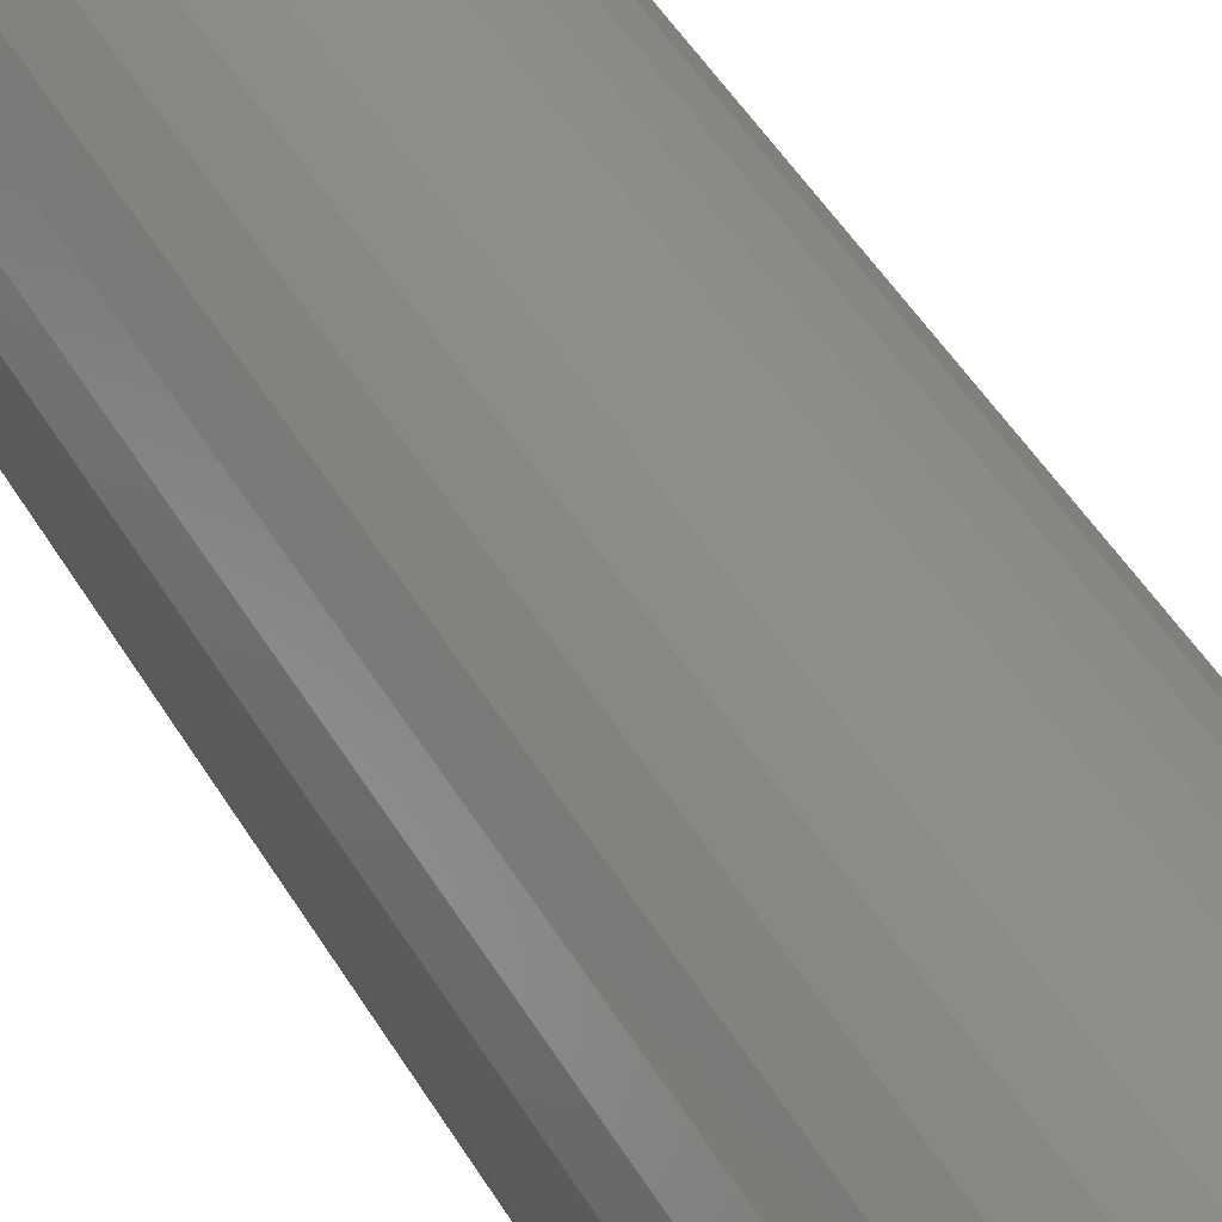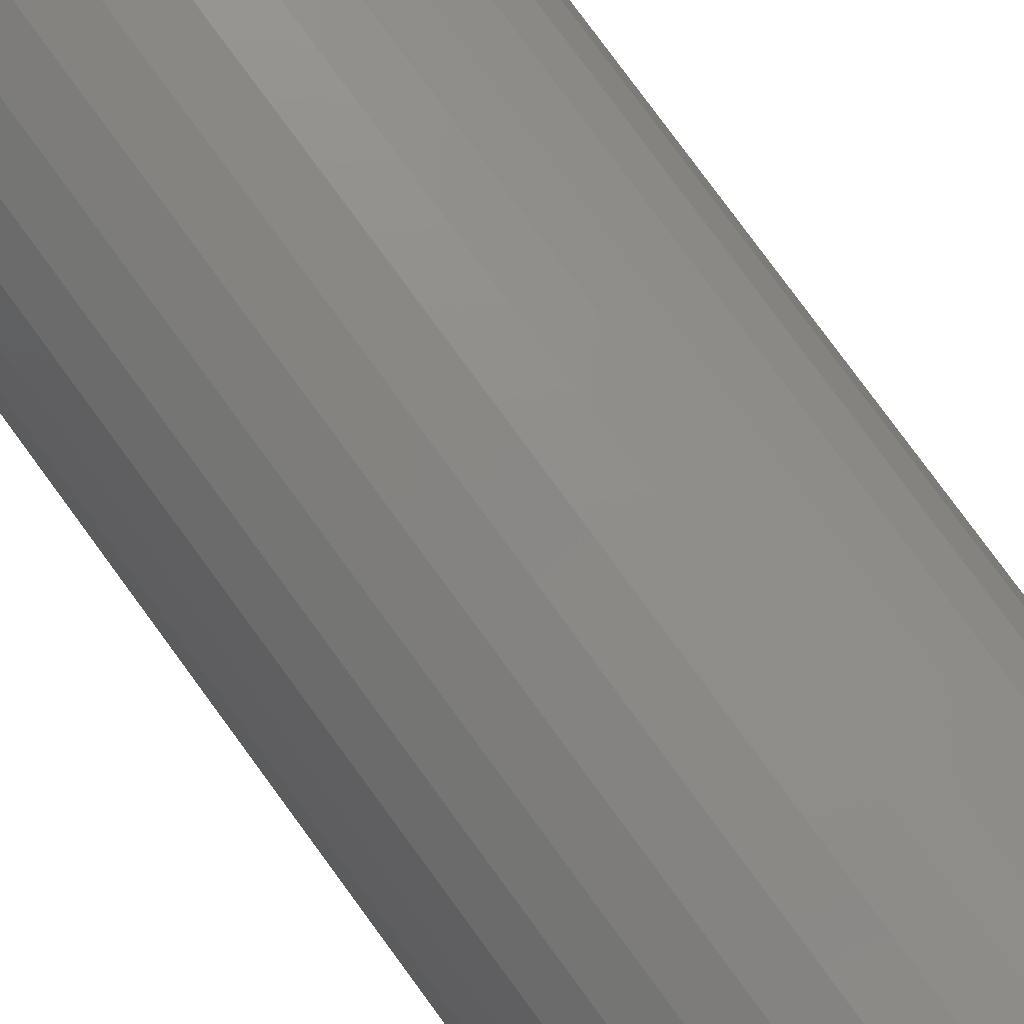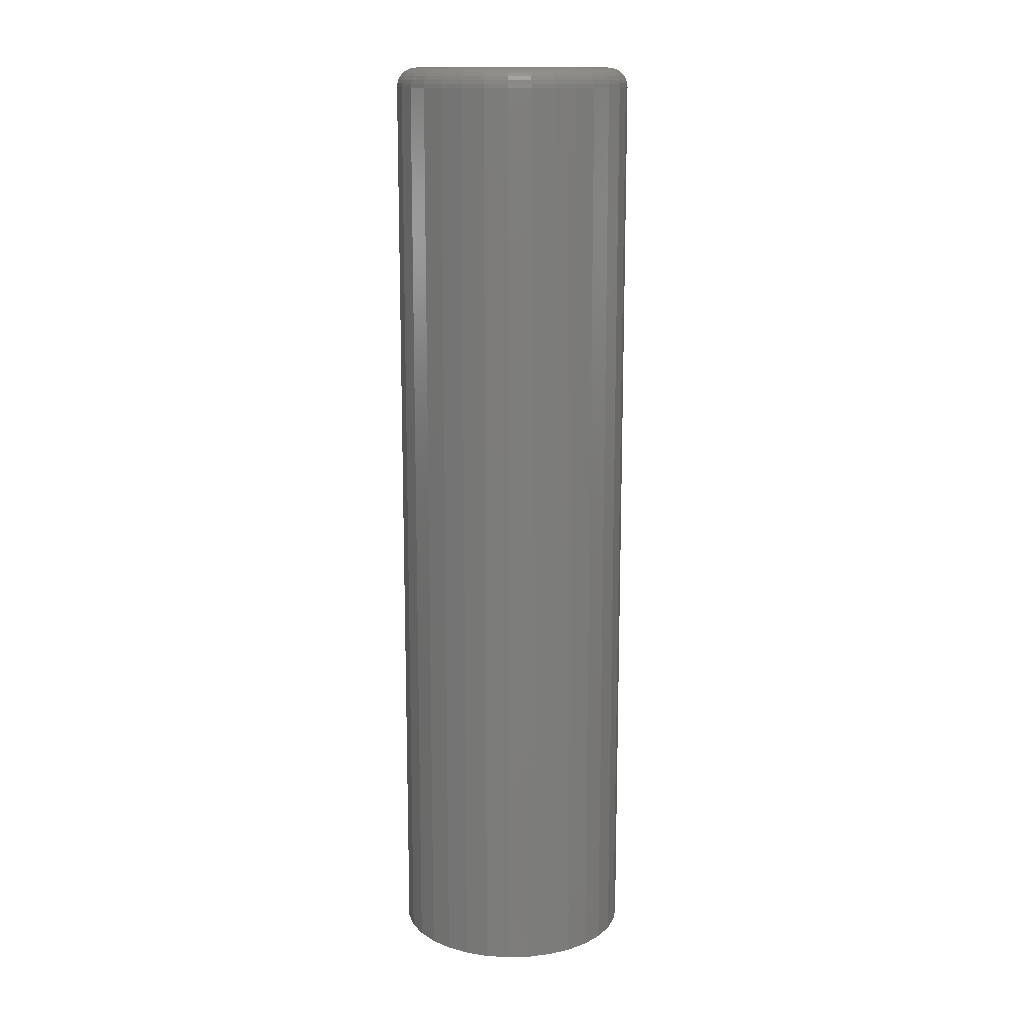
<metadata>
{"format":"stl","ext":"stl","renderer":"f3d","projection":"perspective","resolution":1024,"background":"white","views":[{"elev":44.1,"azim":152.2,"up":"+Y"},{"elev":77.0,"azim":-36.0,"up":"+Y"},{"elev":13.8,"azim":-76.7,"up":"+Z"}]}
</metadata>
<code>
# stl→obj: 320 verts, 636 faces
v -0.02692 0.1552 0.75
v 0.03482 0.1552 0.75
v 0.003947 0.1582 0.75
v -0.0566 0.1462 0.75
v 0.0645 0.1462 0.75
v 0.0645 -0.1462 0.75
v -0.02692 -0.1552 0.75
v 0.03482 -0.1552 0.75
v 0.003947 -0.1582 0.75
v 0.09185 0.1316 0.75
v -0.08396 0.1316 0.75
v 0.1158 0.1119 0.75
v -0.1079 0.1119 0.75
v 0.1355 0.0879 0.75
v -0.1276 0.0879 0.75
v 0.1501 0.06055 0.75
v -0.1422 0.06055 0.75
v 0.1591 0.03087 0.75
v -0.1512 0.03087 0.75
v 0.1622 -4.015e-17 0.75
v -0.1543 -5.229e-17 0.75
v 0.1591 -0.03087 0.75
v -0.1512 -0.03087 0.75
v 0.1501 -0.06055 0.75
v -0.1422 -0.06055 0.75
v 0.1355 -0.0879 0.75
v -0.1276 -0.0879 0.75
v 0.1158 -0.1119 0.75
v -0.1079 -0.1119 0.75
v 0.09185 -0.1316 0.75
v -0.08396 -0.1316 0.75
v -0.0566 -0.1462 0.75
v 0.1934 0 -0.75
v 0.1934 -2.147e-16 0.7188
v 0.1898 -0.03696 -0.75
v 0.1898 -0.03696 0.7188
v 0.179 -0.07251 -0.75
v 0.179 -0.07251 0.7188
v 0.1615 -0.1053 -0.75
v 0.1615 -0.1053 0.7188
v 0.1379 -0.134 -0.75
v 0.1379 -0.134 0.7188
v 0.1092 -0.1575 -0.75
v 0.1092 -0.1575 0.7188
v 0.07646 -0.1751 -0.75
v 0.07646 -0.1751 0.7188
v 0.04091 -0.1858 -0.75
v 0.04091 -0.1858 0.7188
v 0.003947 -0.1895 -0.75
v 0.003947 -0.1895 0.7188
v -0.03302 -0.1858 -0.75
v -0.03302 -0.1858 0.7188
v -0.06856 -0.1751 -0.75
v -0.06856 -0.1751 0.7188
v -0.1013 -0.1575 -0.75
v -0.1013 -0.1575 0.7188
v -0.13 -0.134 -0.75
v -0.13 -0.134 0.7188
v -0.1536 -0.1053 -0.75
v -0.1536 -0.1053 0.7188
v -0.1711 -0.07251 -0.75
v -0.1711 -0.07251 0.7188
v -0.1819 -0.03696 -0.75
v -0.1819 -0.03696 0.7188
v -0.1855 2.32e-17 -0.75
v -0.1855 2.32e-17 0.7188
v -0.1819 0.03696 -0.75
v -0.1819 0.03696 0.7188
v -0.1711 0.07251 -0.75
v -0.1711 0.07251 0.7188
v -0.1536 0.1053 -0.75
v -0.1536 0.1053 0.7188
v -0.13 0.134 -0.75
v -0.13 0.134 0.7188
v -0.1013 0.1575 -0.75
v -0.1013 0.1575 0.7188
v -0.06856 0.1751 -0.75
v -0.06856 0.1751 0.7188
v -0.03302 0.1858 -0.75
v -0.03302 0.1858 0.7188
v 0.003947 0.1895 -0.75
v 0.003947 0.1895 0.7188
v 0.04091 0.1858 -0.75
v 0.04091 0.1858 0.7188
v 0.07646 0.1751 -0.75
v 0.07646 0.1751 0.7188
v 0.1092 0.1575 -0.75
v 0.1092 0.1575 0.7188
v 0.1379 0.134 -0.75
v 0.1379 0.134 0.7188
v 0.1615 0.1053 -0.75
v 0.1615 0.1053 0.7188
v 0.179 0.07251 -0.75
v 0.179 0.07251 0.7188
v 0.1898 0.03696 -0.75
v 0.1898 0.03696 0.7188
v -0.1604 2.776e-17 0.7494
v -0.1572 0.03206 0.7494
v -0.1662 4.163e-17 0.7476
v -0.163 0.0332 0.7476
v -0.1716 2.776e-17 0.7447
v -0.1683 0.03425 0.7447
v -0.1764 2.776e-17 0.7408
v -0.1729 0.03518 0.7408
v -0.1803 4.163e-17 0.7361
v -0.1767 0.03594 0.7361
v -0.1831 4.163e-17 0.7307
v -0.1796 0.0365 0.7307
v -0.1849 4.163e-17 0.7248
v -0.1813 0.03685 0.7248
v 0.1651 0.03206 0.7494
v 0.1683 -2.776e-16 0.7494
v 0.1709 0.0332 0.7476
v 0.1741 -2.914e-16 0.7476
v 0.1762 0.03425 0.7447
v 0.1795 -3.053e-16 0.7447
v 0.1808 0.03518 0.7408
v 0.1843 -3.192e-16 0.7408
v 0.1846 0.03594 0.7361
v 0.1882 -3.053e-16 0.7361
v 0.1874 0.0365 0.7307
v 0.191 -3.192e-16 0.7307
v 0.1892 0.03685 0.7248
v 0.1928 -3.331e-16 0.7248
v 0.1558 0.06288 0.7494
v 0.1612 0.06513 0.7476
v 0.1662 0.06719 0.7447
v 0.1705 0.06901 0.7408
v 0.1741 0.07049 0.7361
v 0.1768 0.0716 0.7307
v 0.1784 0.07228 0.7248
v 0.1406 0.09129 0.7494
v 0.1454 0.09455 0.7476
v 0.1499 0.09755 0.7447
v 0.1539 0.1002 0.7408
v 0.1571 0.1023 0.7361
v 0.1595 0.1039 0.7307
v 0.161 0.1049 0.7248
v 0.1201 0.1162 0.7494
v 0.1243 0.1203 0.7476
v 0.1281 0.1242 0.7447
v 0.1315 0.1275 0.7408
v 0.1342 0.1303 0.7361
v 0.1362 0.1323 0.7307
v 0.1375 0.1336 0.7248
v 0.09524 0.1366 0.7494
v 0.0985 0.1415 0.7476
v 0.1015 0.146 0.7447
v 0.1041 0.1499 0.7408
v 0.1063 0.1532 0.7361
v 0.1079 0.1556 0.7307
v 0.1089 0.157 0.7248
v 0.06683 0.1518 0.7494
v 0.06907 0.1572 0.7476
v 0.07114 0.1622 0.7447
v 0.07295 0.1666 0.7408
v 0.07444 0.1702 0.7361
v 0.07555 0.1729 0.7307
v 0.07623 0.1745 0.7248
v 0.036 0.1612 0.7494
v 0.03715 0.1669 0.7476
v 0.0382 0.1722 0.7447
v 0.03913 0.1769 0.7408
v 0.03988 0.1807 0.7361
v 0.04045 0.1835 0.7307
v 0.04079 0.1852 0.7248
v 0.003947 0.1643 0.7494
v 0.003947 0.1702 0.7476
v 0.003947 0.1756 0.7447
v 0.003947 0.1803 0.7408
v 0.003947 0.1842 0.7361
v 0.003947 0.1871 0.7307
v 0.003947 0.1889 0.7248
v -0.02811 0.1612 0.7494
v -0.02925 0.1669 0.7476
v -0.03031 0.1722 0.7447
v -0.03123 0.1769 0.7408
v -0.03199 0.1807 0.7361
v -0.03255 0.1835 0.7307
v -0.0329 0.1852 0.7248
v -0.05894 0.1518 0.7494
v -0.06118 0.1572 0.7476
v -0.06325 0.1622 0.7447
v -0.06506 0.1666 0.7408
v -0.06655 0.1702 0.7361
v -0.06765 0.1729 0.7307
v -0.06833 0.1745 0.7248
v -0.08734 0.1366 0.7494
v -0.0906 0.1415 0.7476
v -0.0936 0.146 0.7447
v -0.09623 0.1499 0.7408
v -0.09839 0.1532 0.7361
v -0.1 0.1556 0.7307
v -0.101 0.157 0.7248
v -0.1122 0.1162 0.7494
v -0.1164 0.1203 0.7476
v -0.1202 0.1242 0.7447
v -0.1236 0.1275 0.7408
v -0.1263 0.1303 0.7361
v -0.1283 0.1323 0.7307
v -0.1296 0.1336 0.7248
v -0.1327 0.09129 0.7494
v -0.1376 0.09455 0.7476
v -0.142 0.09755 0.7447
v -0.146 0.1002 0.7408
v -0.1492 0.1023 0.7361
v -0.1516 0.1039 0.7307
v -0.1531 0.1049 0.7248
v -0.1479 0.06288 0.7494
v -0.1533 0.06513 0.7476
v -0.1583 0.06719 0.7447
v -0.1626 0.06901 0.7408
v -0.1662 0.07049 0.7361
v -0.1689 0.0716 0.7307
v -0.1705 0.07228 0.7248
v 0.1651 -0.03206 0.7494
v 0.1709 -0.0332 0.7476
v 0.1762 -0.03425 0.7447
v 0.1808 -0.03518 0.7408
v 0.1846 -0.03594 0.7361
v 0.1874 -0.0365 0.7307
v 0.1892 -0.03685 0.7248
v -0.1572 -0.03206 0.7494
v -0.163 -0.0332 0.7476
v -0.1683 -0.03425 0.7447
v -0.1729 -0.03518 0.7408
v -0.1767 -0.03594 0.7361
v -0.1796 -0.0365 0.7307
v -0.1813 -0.03685 0.7248
v -0.1479 -0.06288 0.7494
v -0.1533 -0.06513 0.7476
v -0.1583 -0.06719 0.7447
v -0.1626 -0.06901 0.7408
v -0.1662 -0.07049 0.7361
v -0.1689 -0.0716 0.7307
v -0.1705 -0.07228 0.7248
v -0.1327 -0.09129 0.7494
v -0.1376 -0.09455 0.7476
v -0.142 -0.09755 0.7447
v -0.146 -0.1002 0.7408
v -0.1492 -0.1023 0.7361
v -0.1516 -0.1039 0.7307
v -0.1531 -0.1049 0.7248
v -0.1122 -0.1162 0.7494
v -0.1164 -0.1203 0.7476
v -0.1202 -0.1242 0.7447
v -0.1236 -0.1275 0.7408
v -0.1263 -0.1303 0.7361
v -0.1283 -0.1323 0.7307
v -0.1296 -0.1336 0.7248
v -0.08734 -0.1366 0.7494
v -0.0906 -0.1415 0.7476
v -0.0936 -0.146 0.7447
v -0.09623 -0.1499 0.7408
v -0.09839 -0.1532 0.7361
v -0.1 -0.1556 0.7307
v -0.101 -0.157 0.7248
v -0.05894 -0.1518 0.7494
v -0.06118 -0.1572 0.7476
v -0.06325 -0.1622 0.7447
v -0.06506 -0.1666 0.7408
v -0.06655 -0.1702 0.7361
v -0.06765 -0.1729 0.7307
v -0.06833 -0.1745 0.7248
v -0.02811 -0.1612 0.7494
v -0.02925 -0.1669 0.7476
v -0.03031 -0.1722 0.7447
v -0.03123 -0.1769 0.7408
v -0.03199 -0.1807 0.7361
v -0.03255 -0.1835 0.7307
v -0.0329 -0.1852 0.7248
v 0.003947 -0.1643 0.7494
v 0.003947 -0.1702 0.7476
v 0.003947 -0.1756 0.7447
v 0.003947 -0.1803 0.7408
v 0.003947 -0.1842 0.7361
v 0.003947 -0.1871 0.7307
v 0.003947 -0.1889 0.7248
v 0.036 -0.1612 0.7494
v 0.03715 -0.1669 0.7476
v 0.0382 -0.1722 0.7447
v 0.03913 -0.1769 0.7408
v 0.03988 -0.1807 0.7361
v 0.04045 -0.1835 0.7307
v 0.04079 -0.1852 0.7248
v 0.06683 -0.1518 0.7494
v 0.06907 -0.1572 0.7476
v 0.07114 -0.1622 0.7447
v 0.07295 -0.1666 0.7408
v 0.07444 -0.1702 0.7361
v 0.07555 -0.1729 0.7307
v 0.07623 -0.1745 0.7248
v 0.09524 -0.1366 0.7494
v 0.0985 -0.1415 0.7476
v 0.1015 -0.146 0.7447
v 0.1041 -0.1499 0.7408
v 0.1063 -0.1532 0.7361
v 0.1079 -0.1556 0.7307
v 0.1089 -0.157 0.7248
v 0.1201 -0.1162 0.7494
v 0.1243 -0.1203 0.7476
v 0.1281 -0.1242 0.7447
v 0.1315 -0.1275 0.7408
v 0.1342 -0.1303 0.7361
v 0.1362 -0.1323 0.7307
v 0.1375 -0.1336 0.7248
v 0.1406 -0.09129 0.7494
v 0.1454 -0.09455 0.7476
v 0.1499 -0.09755 0.7447
v 0.1539 -0.1002 0.7408
v 0.1571 -0.1023 0.7361
v 0.1595 -0.1039 0.7307
v 0.161 -0.1049 0.7248
v 0.1558 -0.06288 0.7494
v 0.1612 -0.06513 0.7476
v 0.1662 -0.06719 0.7447
v 0.1705 -0.06901 0.7408
v 0.1741 -0.07049 0.7361
v 0.1768 -0.0716 0.7307
v 0.1784 -0.07228 0.7248
f 1 2 3
f 2 1 4
f 2 4 5
f 6 7 8
f 8 7 9
f 5 4 10
f 10 4 11
f 10 11 12
f 12 11 13
f 12 13 14
f 14 13 15
f 14 15 16
f 16 15 17
f 16 17 18
f 18 17 19
f 18 19 20
f 20 19 21
f 20 21 22
f 22 21 23
f 22 23 24
f 24 23 25
f 24 25 26
f 26 25 27
f 26 27 28
f 28 27 29
f 28 29 30
f 30 29 31
f 30 31 6
f 6 31 32
f 6 32 7
f 33 34 35
f 35 34 36
f 35 36 37
f 37 36 38
f 37 38 39
f 39 38 40
f 39 40 41
f 41 40 42
f 41 42 43
f 43 42 44
f 43 44 45
f 45 44 46
f 45 46 47
f 47 46 48
f 47 48 49
f 49 48 50
f 49 50 51
f 51 50 52
f 51 52 53
f 53 52 54
f 53 54 55
f 55 54 56
f 55 56 57
f 57 56 58
f 57 58 59
f 59 58 60
f 59 60 61
f 61 60 62
f 61 62 63
f 63 62 64
f 63 64 65
f 65 64 66
f 65 66 67
f 67 66 68
f 67 68 69
f 69 68 70
f 69 70 71
f 71 70 72
f 71 72 73
f 73 72 74
f 73 74 75
f 75 74 76
f 75 76 77
f 77 76 78
f 77 78 79
f 79 78 80
f 79 80 81
f 81 80 82
f 81 82 83
f 83 82 84
f 83 84 85
f 85 84 86
f 85 86 87
f 87 86 88
f 87 88 89
f 89 88 90
f 89 90 91
f 91 90 92
f 91 92 93
f 93 92 94
f 93 94 95
f 95 94 96
f 95 96 33
f 33 96 34
f 21 19 97
f 97 19 98
f 97 98 99
f 99 98 100
f 99 100 101
f 101 100 102
f 101 102 103
f 103 102 104
f 103 104 105
f 105 104 106
f 105 106 107
f 107 106 108
f 107 108 109
f 109 108 110
f 109 110 66
f 66 110 68
f 18 20 111
f 111 20 112
f 111 112 113
f 113 112 114
f 113 114 115
f 115 114 116
f 115 116 117
f 117 116 118
f 117 118 119
f 119 118 120
f 119 120 121
f 121 120 122
f 121 122 123
f 123 122 124
f 123 124 96
f 96 124 34
f 16 18 125
f 125 18 111
f 125 111 126
f 126 111 113
f 126 113 127
f 127 113 115
f 127 115 128
f 128 115 117
f 128 117 129
f 129 117 119
f 129 119 130
f 130 119 121
f 130 121 131
f 131 121 123
f 131 123 94
f 94 123 96
f 14 16 132
f 132 16 125
f 132 125 133
f 133 125 126
f 133 126 134
f 134 126 127
f 134 127 135
f 135 127 128
f 135 128 136
f 136 128 129
f 136 129 137
f 137 129 130
f 137 130 138
f 138 130 131
f 138 131 92
f 92 131 94
f 12 14 139
f 139 14 132
f 139 132 140
f 140 132 133
f 140 133 141
f 141 133 134
f 141 134 142
f 142 134 135
f 142 135 143
f 143 135 136
f 143 136 144
f 144 136 137
f 144 137 145
f 145 137 138
f 145 138 90
f 90 138 92
f 10 12 146
f 146 12 139
f 146 139 147
f 147 139 140
f 147 140 148
f 148 140 141
f 148 141 149
f 149 141 142
f 149 142 150
f 150 142 143
f 150 143 151
f 151 143 144
f 151 144 152
f 152 144 145
f 152 145 88
f 88 145 90
f 5 10 153
f 153 10 146
f 153 146 154
f 154 146 147
f 154 147 155
f 155 147 148
f 155 148 156
f 156 148 149
f 156 149 157
f 157 149 150
f 157 150 158
f 158 150 151
f 158 151 159
f 159 151 152
f 159 152 86
f 86 152 88
f 2 5 160
f 160 5 153
f 160 153 161
f 161 153 154
f 161 154 162
f 162 154 155
f 162 155 163
f 163 155 156
f 163 156 164
f 164 156 157
f 164 157 165
f 165 157 158
f 165 158 166
f 166 158 159
f 166 159 84
f 84 159 86
f 3 2 167
f 167 2 160
f 167 160 168
f 168 160 161
f 168 161 169
f 169 161 162
f 169 162 170
f 170 162 163
f 170 163 171
f 171 163 164
f 171 164 172
f 172 164 165
f 172 165 173
f 173 165 166
f 173 166 82
f 82 166 84
f 1 3 174
f 174 3 167
f 174 167 175
f 175 167 168
f 175 168 176
f 176 168 169
f 176 169 177
f 177 169 170
f 177 170 178
f 178 170 171
f 178 171 179
f 179 171 172
f 179 172 180
f 180 172 173
f 180 173 80
f 80 173 82
f 4 1 181
f 181 1 174
f 181 174 182
f 182 174 175
f 182 175 183
f 183 175 176
f 183 176 184
f 184 176 177
f 184 177 185
f 185 177 178
f 185 178 186
f 186 178 179
f 186 179 187
f 187 179 180
f 187 180 78
f 78 180 80
f 11 4 188
f 188 4 181
f 188 181 189
f 189 181 182
f 189 182 190
f 190 182 183
f 190 183 191
f 191 183 184
f 191 184 192
f 192 184 185
f 192 185 193
f 193 185 186
f 193 186 194
f 194 186 187
f 194 187 76
f 76 187 78
f 13 11 195
f 195 11 188
f 195 188 196
f 196 188 189
f 196 189 197
f 197 189 190
f 197 190 198
f 198 190 191
f 198 191 199
f 199 191 192
f 199 192 200
f 200 192 193
f 200 193 201
f 201 193 194
f 201 194 74
f 74 194 76
f 15 13 202
f 202 13 195
f 202 195 203
f 203 195 196
f 203 196 204
f 204 196 197
f 204 197 205
f 205 197 198
f 205 198 206
f 206 198 199
f 206 199 207
f 207 199 200
f 207 200 208
f 208 200 201
f 208 201 72
f 72 201 74
f 17 15 209
f 209 15 202
f 209 202 210
f 210 202 203
f 210 203 211
f 211 203 204
f 211 204 212
f 212 204 205
f 212 205 213
f 213 205 206
f 213 206 214
f 214 206 207
f 214 207 215
f 215 207 208
f 215 208 70
f 70 208 72
f 19 17 98
f 98 17 209
f 98 209 100
f 100 209 210
f 100 210 102
f 102 210 211
f 102 211 104
f 104 211 212
f 104 212 106
f 106 212 213
f 106 213 108
f 108 213 214
f 108 214 110
f 110 214 215
f 110 215 68
f 68 215 70
f 20 22 112
f 112 22 216
f 112 216 114
f 114 216 217
f 114 217 116
f 116 217 218
f 116 218 118
f 118 218 219
f 118 219 120
f 120 219 220
f 120 220 122
f 122 220 221
f 122 221 124
f 124 221 222
f 124 222 34
f 34 222 36
f 23 21 223
f 223 21 97
f 223 97 224
f 224 97 99
f 224 99 225
f 225 99 101
f 225 101 226
f 226 101 103
f 226 103 227
f 227 103 105
f 227 105 228
f 228 105 107
f 228 107 229
f 229 107 109
f 229 109 64
f 64 109 66
f 25 23 230
f 230 23 223
f 230 223 231
f 231 223 224
f 231 224 232
f 232 224 225
f 232 225 233
f 233 225 226
f 233 226 234
f 234 226 227
f 234 227 235
f 235 227 228
f 235 228 236
f 236 228 229
f 236 229 62
f 62 229 64
f 27 25 237
f 237 25 230
f 237 230 238
f 238 230 231
f 238 231 239
f 239 231 232
f 239 232 240
f 240 232 233
f 240 233 241
f 241 233 234
f 241 234 242
f 242 234 235
f 242 235 243
f 243 235 236
f 243 236 60
f 60 236 62
f 29 27 244
f 244 27 237
f 244 237 245
f 245 237 238
f 245 238 246
f 246 238 239
f 246 239 247
f 247 239 240
f 247 240 248
f 248 240 241
f 248 241 249
f 249 241 242
f 249 242 250
f 250 242 243
f 250 243 58
f 58 243 60
f 31 29 251
f 251 29 244
f 251 244 252
f 252 244 245
f 252 245 253
f 253 245 246
f 253 246 254
f 254 246 247
f 254 247 255
f 255 247 248
f 255 248 256
f 256 248 249
f 256 249 257
f 257 249 250
f 257 250 56
f 56 250 58
f 32 31 258
f 258 31 251
f 258 251 259
f 259 251 252
f 259 252 260
f 260 252 253
f 260 253 261
f 261 253 254
f 261 254 262
f 262 254 255
f 262 255 263
f 263 255 256
f 263 256 264
f 264 256 257
f 264 257 54
f 54 257 56
f 7 32 265
f 265 32 258
f 265 258 266
f 266 258 259
f 266 259 267
f 267 259 260
f 267 260 268
f 268 260 261
f 268 261 269
f 269 261 262
f 269 262 270
f 270 262 263
f 270 263 271
f 271 263 264
f 271 264 52
f 52 264 54
f 9 7 272
f 272 7 265
f 272 265 273
f 273 265 266
f 273 266 274
f 274 266 267
f 274 267 275
f 275 267 268
f 275 268 276
f 276 268 269
f 276 269 277
f 277 269 270
f 277 270 278
f 278 270 271
f 278 271 50
f 50 271 52
f 8 9 279
f 279 9 272
f 279 272 280
f 280 272 273
f 280 273 281
f 281 273 274
f 281 274 282
f 282 274 275
f 282 275 283
f 283 275 276
f 283 276 284
f 284 276 277
f 284 277 285
f 285 277 278
f 285 278 48
f 48 278 50
f 6 8 286
f 286 8 279
f 286 279 287
f 287 279 280
f 287 280 288
f 288 280 281
f 288 281 289
f 289 281 282
f 289 282 290
f 290 282 283
f 290 283 291
f 291 283 284
f 291 284 292
f 292 284 285
f 292 285 46
f 46 285 48
f 30 6 293
f 293 6 286
f 293 286 294
f 294 286 287
f 294 287 295
f 295 287 288
f 295 288 296
f 296 288 289
f 296 289 297
f 297 289 290
f 297 290 298
f 298 290 291
f 298 291 299
f 299 291 292
f 299 292 44
f 44 292 46
f 28 30 300
f 300 30 293
f 300 293 301
f 301 293 294
f 301 294 302
f 302 294 295
f 302 295 303
f 303 295 296
f 303 296 304
f 304 296 297
f 304 297 305
f 305 297 298
f 305 298 306
f 306 298 299
f 306 299 42
f 42 299 44
f 26 28 307
f 307 28 300
f 307 300 308
f 308 300 301
f 308 301 309
f 309 301 302
f 309 302 310
f 310 302 303
f 310 303 311
f 311 303 304
f 311 304 312
f 312 304 305
f 312 305 313
f 313 305 306
f 313 306 40
f 40 306 42
f 24 26 314
f 314 26 307
f 314 307 315
f 315 307 308
f 315 308 316
f 316 308 309
f 316 309 317
f 317 309 310
f 317 310 318
f 318 310 311
f 318 311 319
f 319 311 312
f 319 312 320
f 320 312 313
f 320 313 38
f 38 313 40
f 22 24 216
f 216 24 314
f 216 314 217
f 217 314 315
f 217 315 218
f 218 315 316
f 218 316 219
f 219 316 317
f 219 317 220
f 220 317 318
f 220 318 221
f 221 318 319
f 221 319 222
f 222 319 320
f 222 320 36
f 36 320 38
f 81 83 79
f 77 79 83
f 85 77 83
f 47 51 45
f 49 51 47
f 51 53 45
f 45 53 55
f 45 55 43
f 43 55 57
f 43 57 41
f 41 57 59
f 41 59 39
f 39 59 61
f 39 61 37
f 37 61 63
f 37 63 35
f 35 63 65
f 35 65 33
f 33 65 67
f 33 67 95
f 95 67 69
f 95 69 93
f 93 69 71
f 93 71 91
f 91 71 73
f 91 73 89
f 89 73 75
f 89 75 87
f 87 75 77
f 87 77 85

</code>
